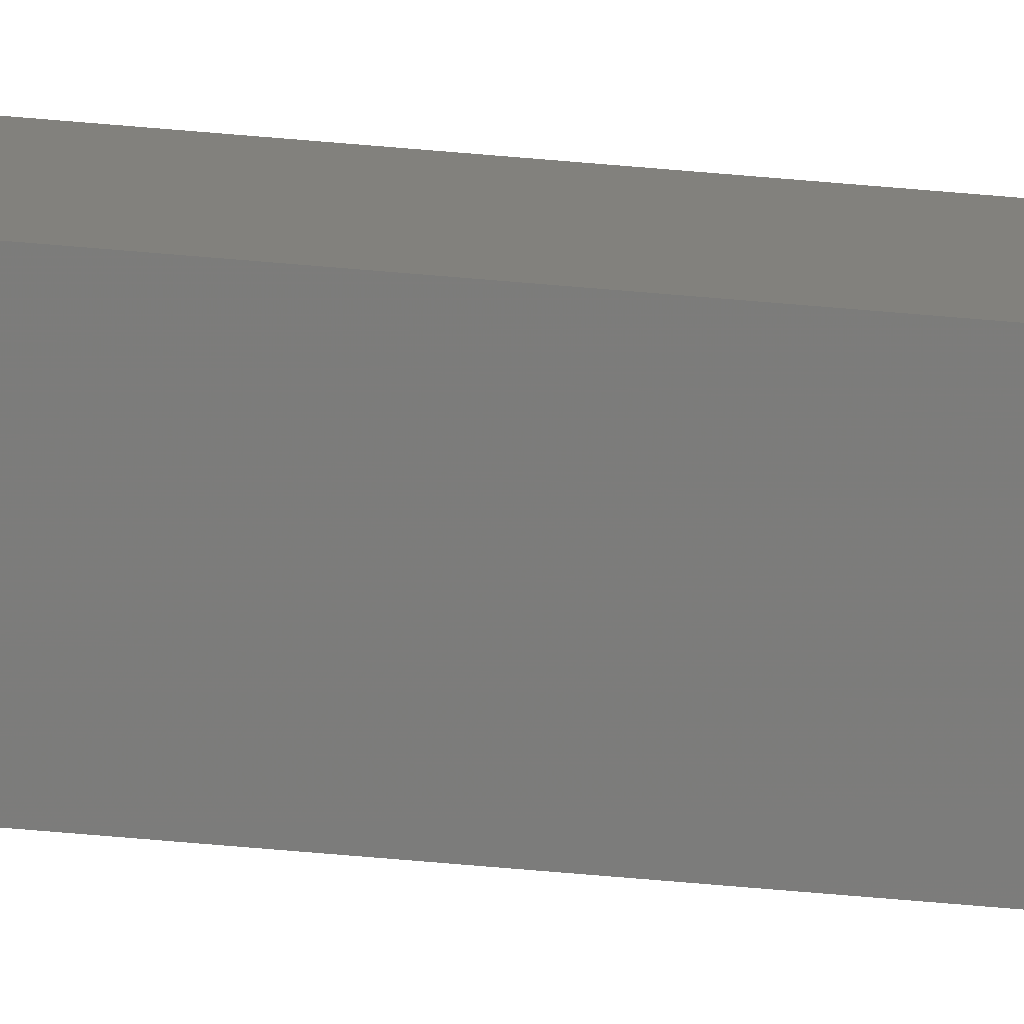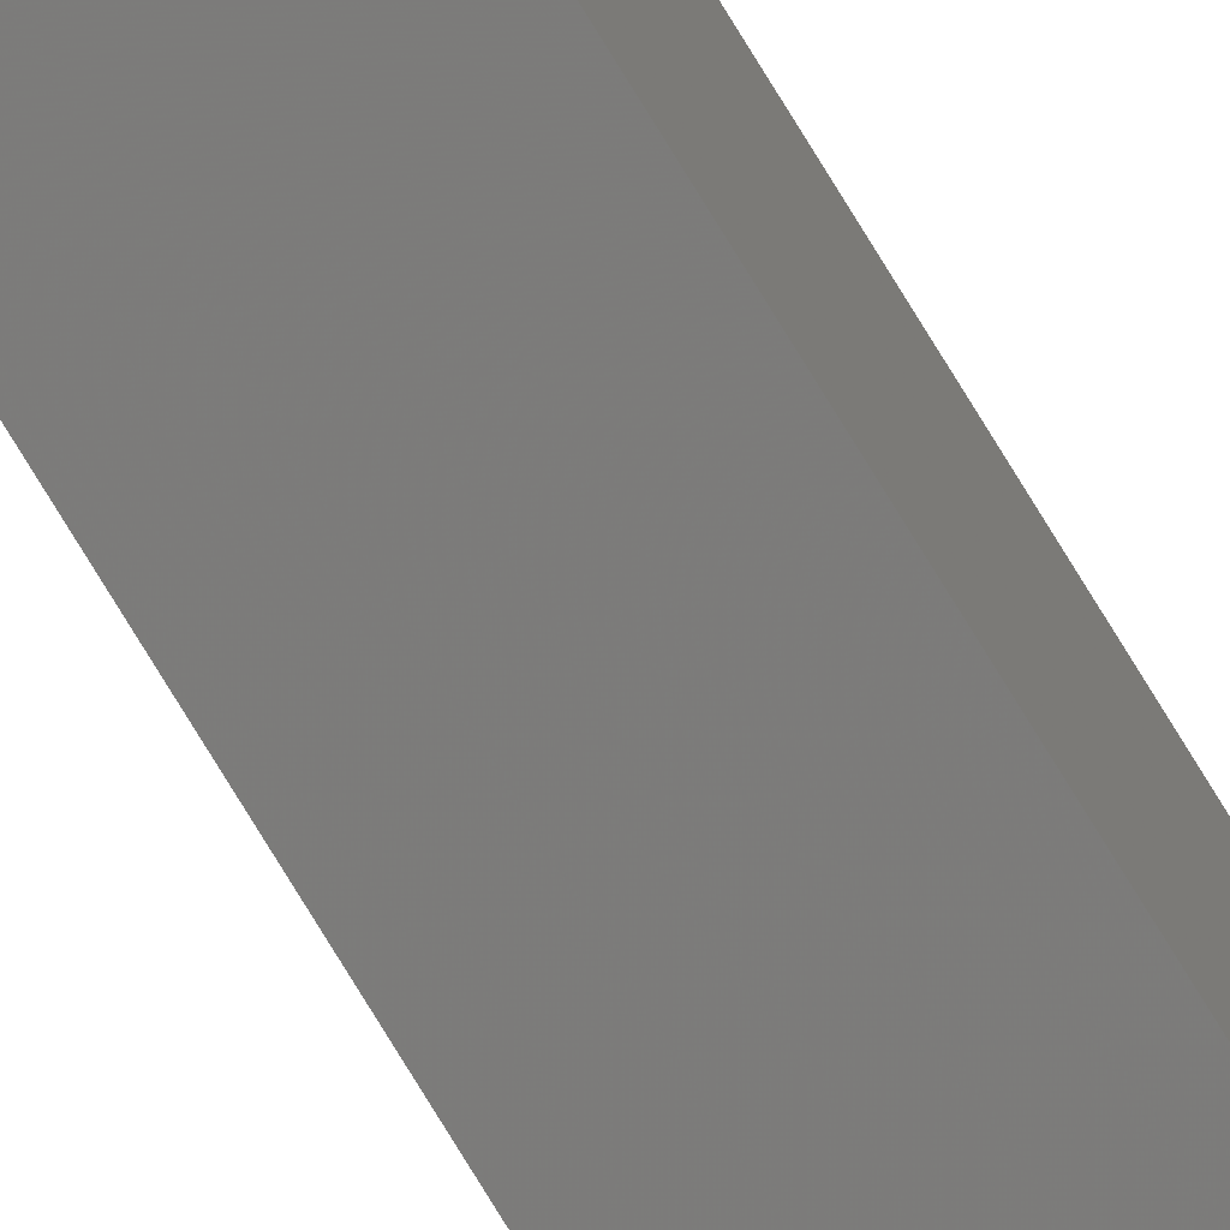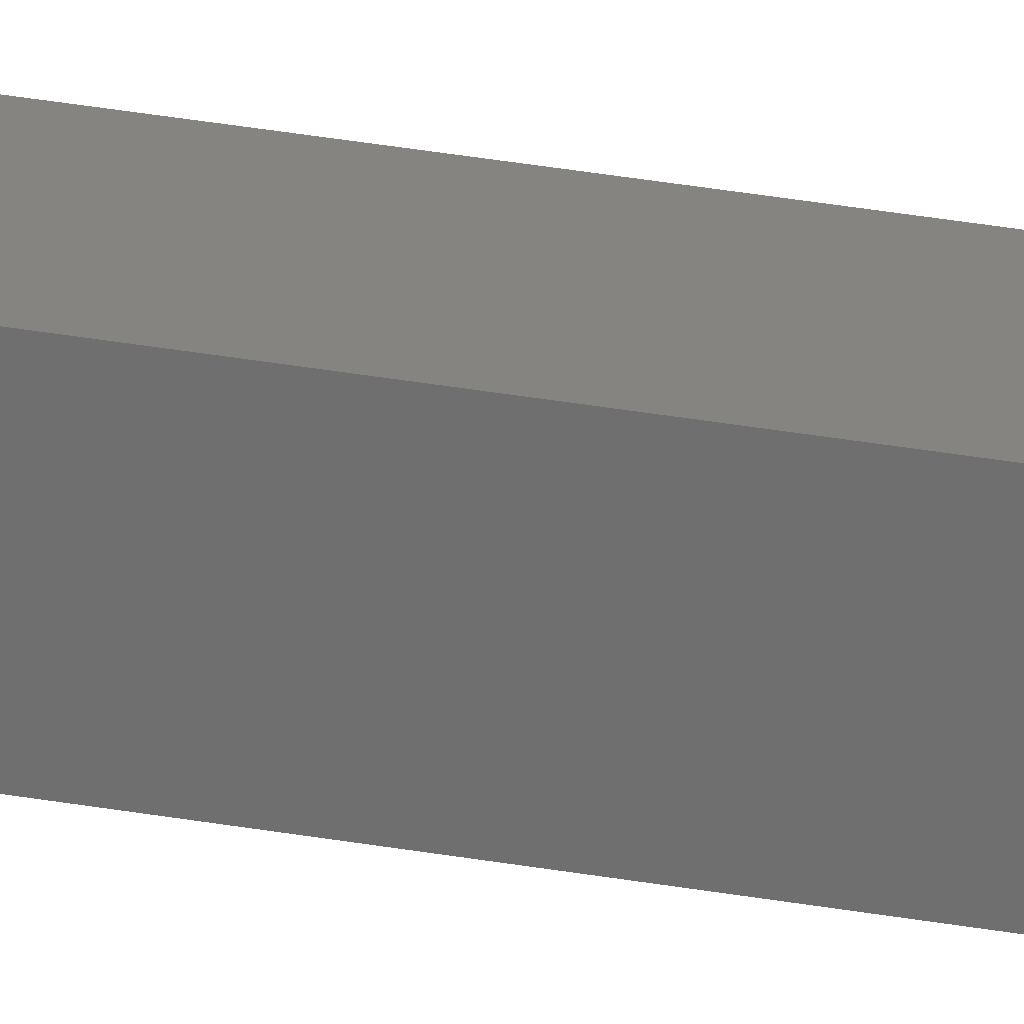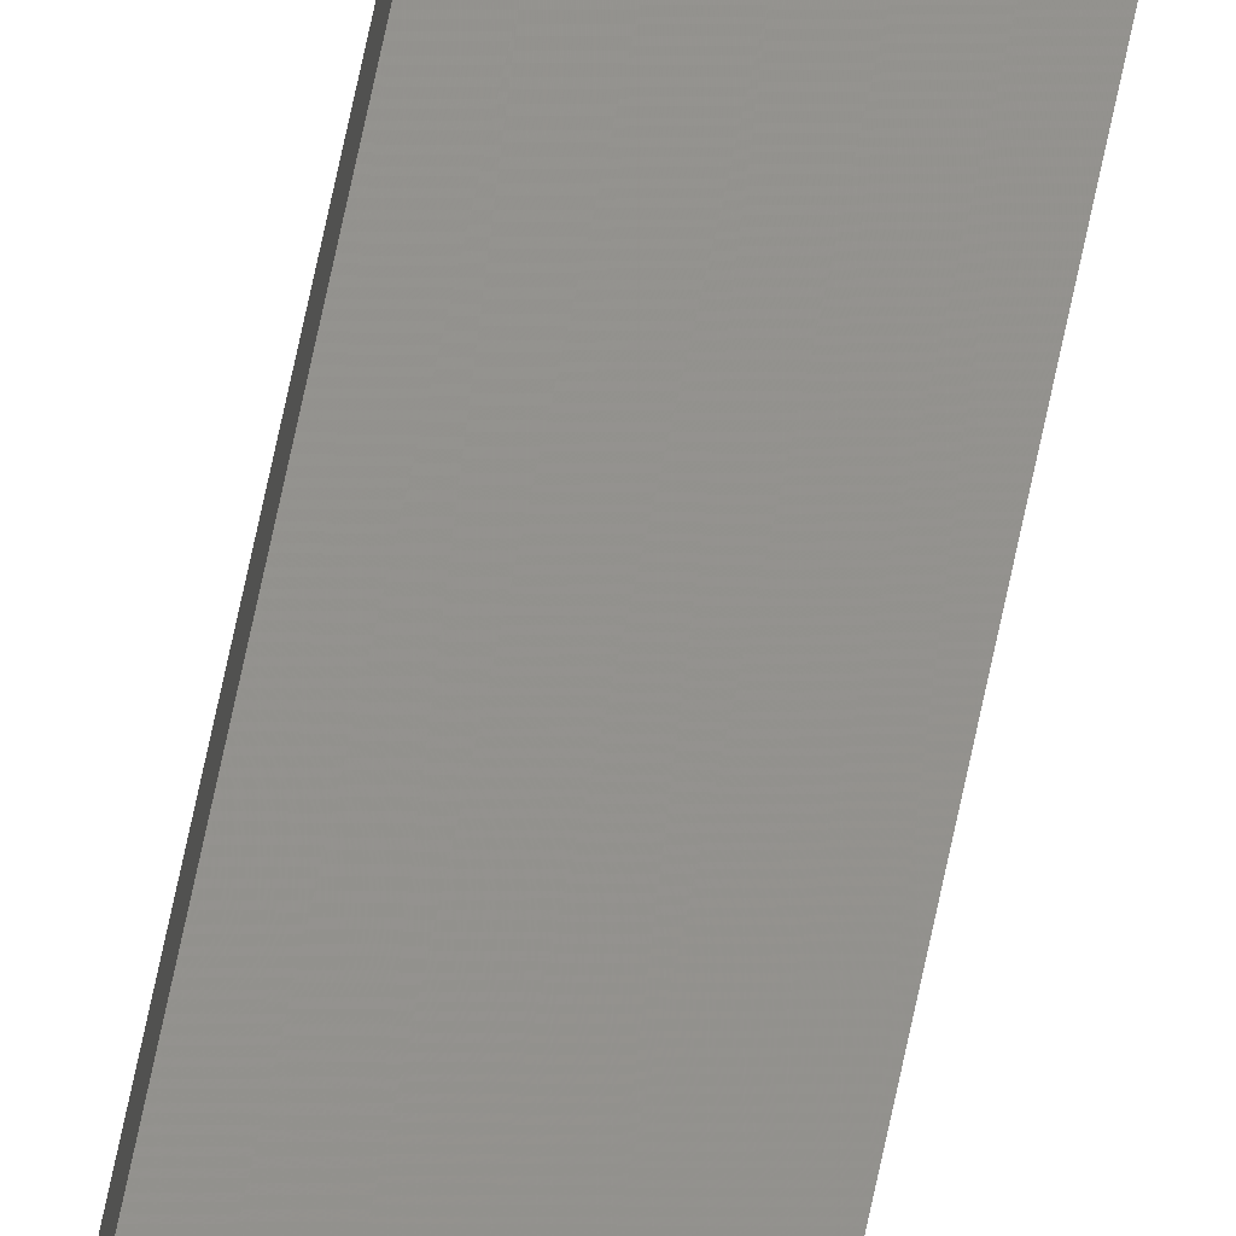
<metadata>
{"format":"stl","ext":"stl","renderer":"f3d","projection":"perspective","resolution":1024,"background":"white","views":[{"elev":-69.5,"azim":-94.9,"up":"+Y"},{"elev":-79.0,"azim":31.6,"up":"+Y"},{"elev":15.0,"azim":117.5,"up":"+Y"},{"elev":70.9,"azim":11.9,"up":"+Y"}]}
</metadata>
<code>
# stl→obj: 16 verts, 28 faces
v 9.807 3.828 -136.7
v 9.787 3.83 -136.7
v 9.787 3.83 -133.1
v 9.807 3.828 -133.1
v 9.827 3.826 -136.7
v 9.827 3.826 -133.1
v 9.847 3.824 -136.7
v 9.847 3.824 -133.1
v 9.842 3.774 -133.1
v 9.842 3.774 -136.7
v 9.782 3.781 -133.1
v 9.782 3.781 -136.7
v 9.802 3.778 -133.1
v 9.802 3.778 -136.7
v 9.822 3.776 -133.1
v 9.822 3.776 -136.7
f 1 2 3
f 1 3 4
f 5 4 6
f 5 1 4
f 7 6 8
f 7 5 6
f 7 8 9
f 10 7 9
f 11 12 13
f 13 14 15
f 12 14 13
f 14 16 15
f 15 10 9
f 16 10 15
f 12 11 3
f 2 12 3
f 16 7 10
f 14 5 16
f 16 5 7
f 14 1 5
f 12 2 14
f 14 2 1
f 8 15 9
f 6 15 8
f 4 13 15
f 4 15 6
f 3 11 13
f 3 13 4

</code>
